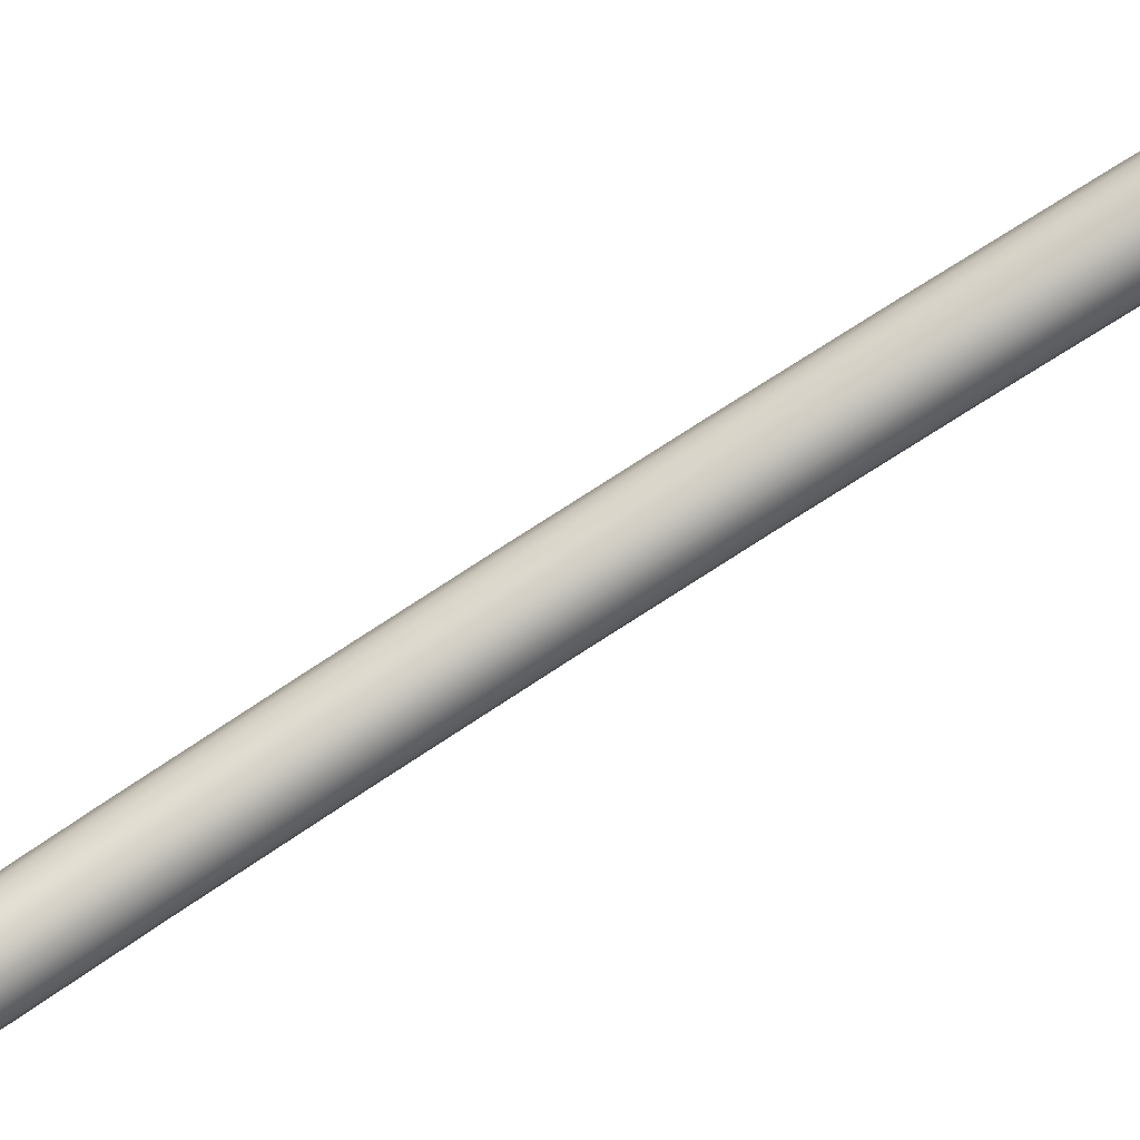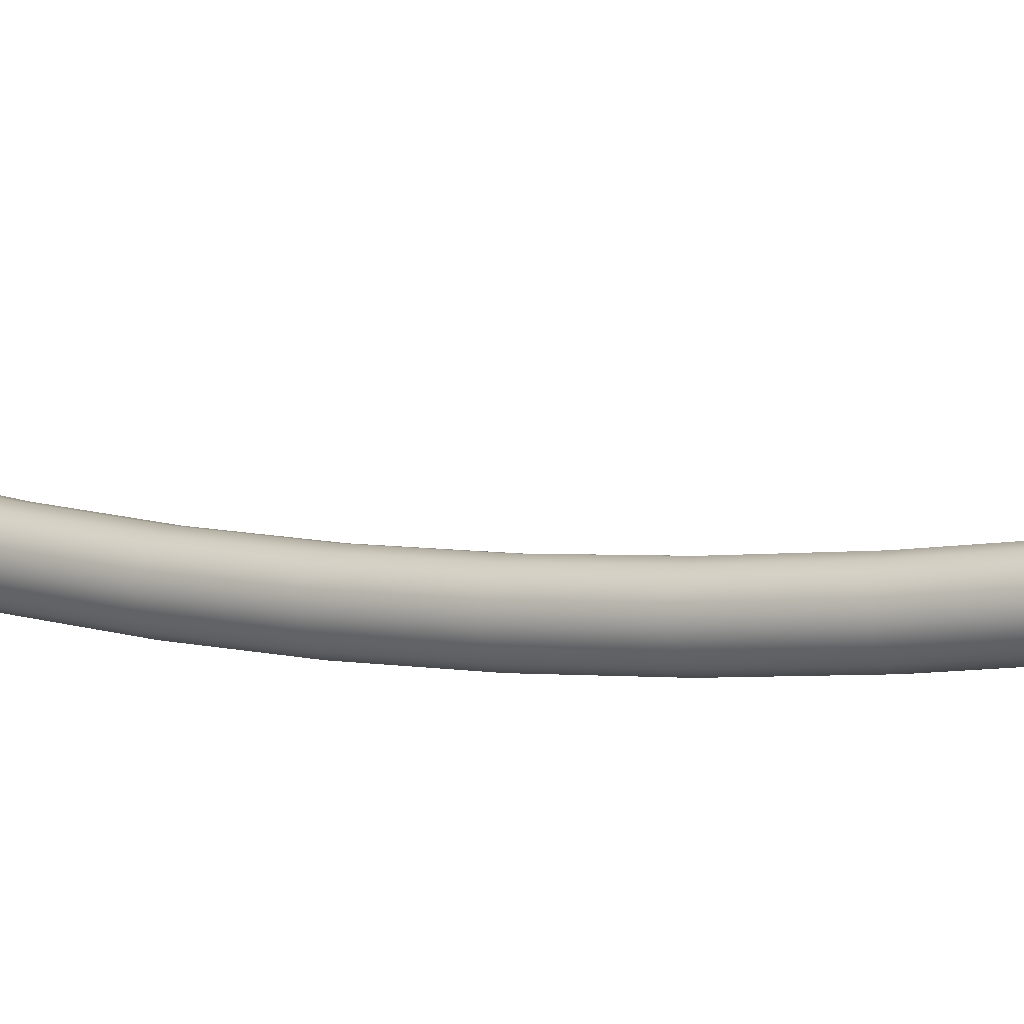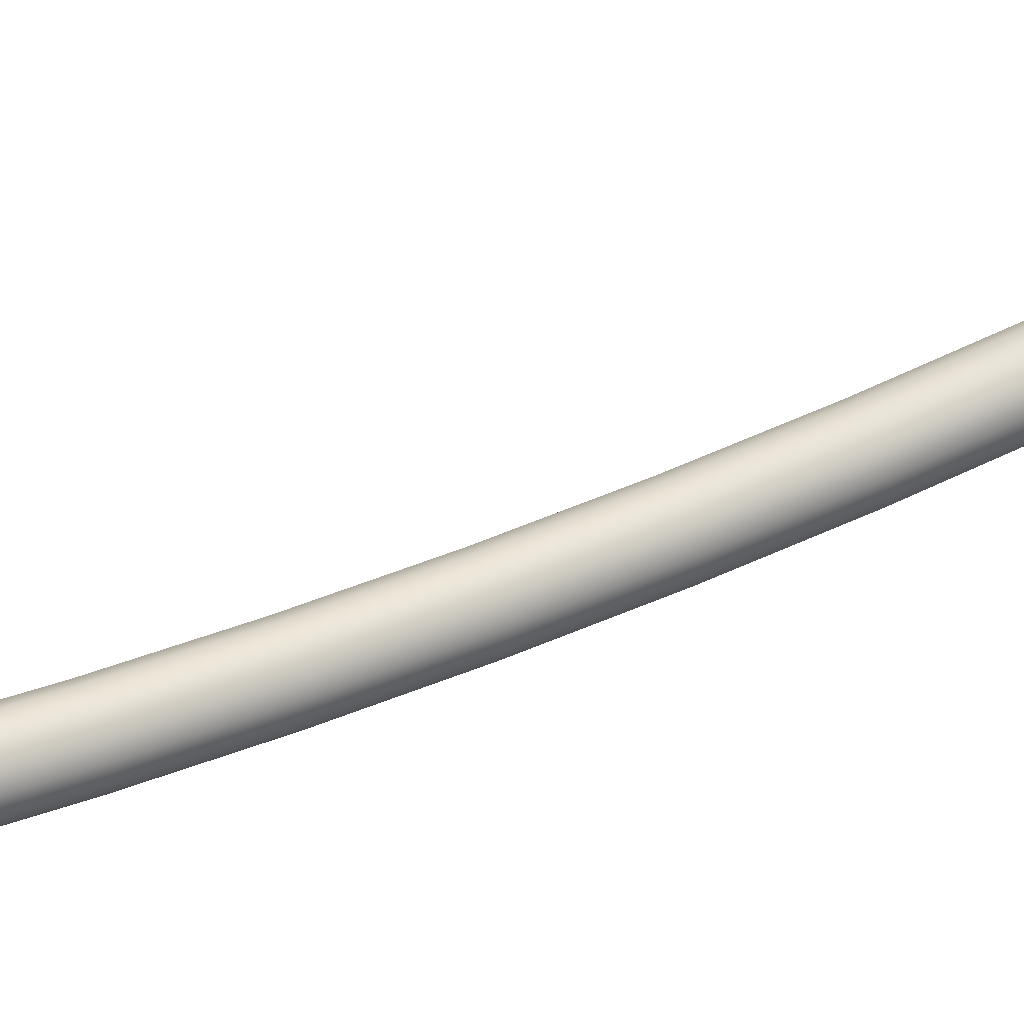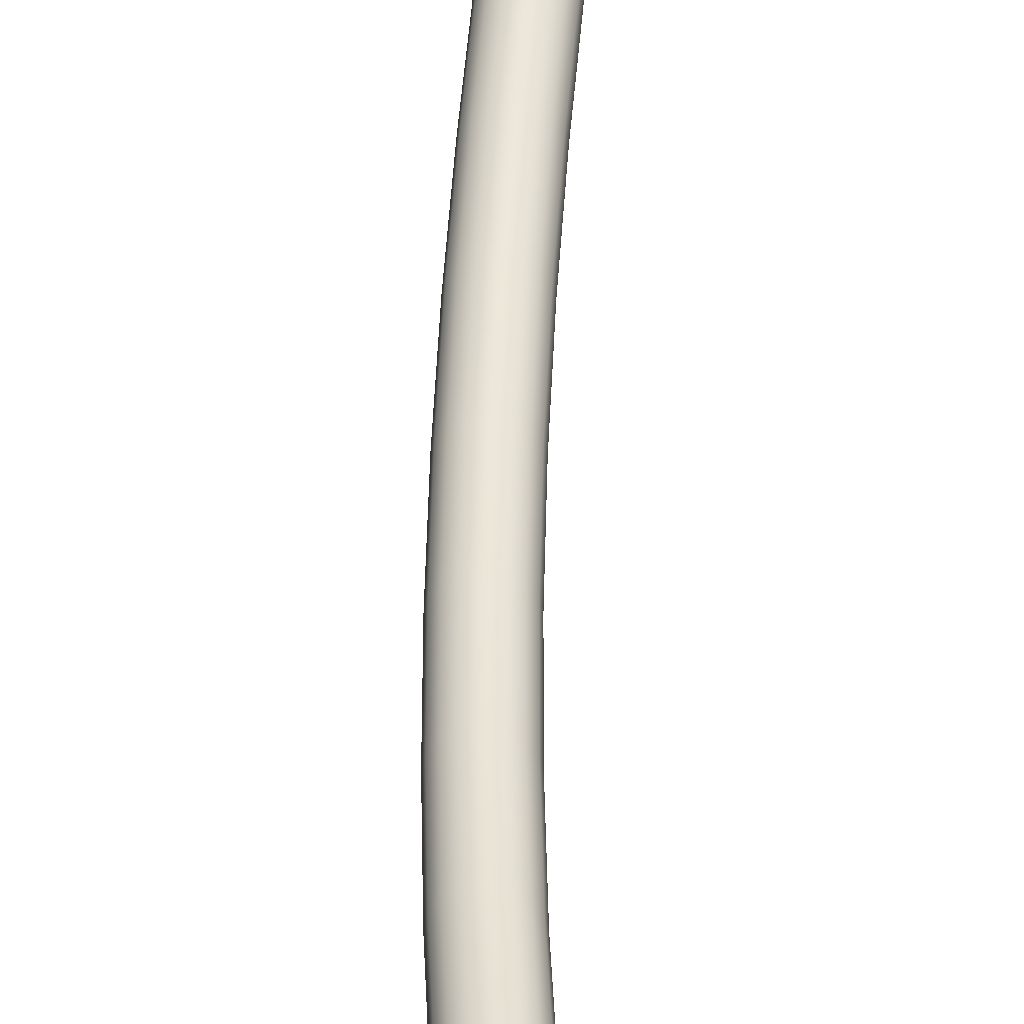
<metadata>
{"format":"obj","ext":"obj","renderer":"f3d","projection":"perspective","resolution":1024,"background":"white","views":[{"elev":66.9,"azim":53.9,"up":"+Y"},{"elev":-13.6,"azim":-61.4,"up":"+Y"},{"elev":25.8,"azim":60.3,"up":"+Y"},{"elev":37.0,"azim":-4.0,"up":"+Y"}]}
</metadata>
<code>
o MeshSoapBottle_9_0_GeomSubset_2
v -0.0005 0.001224 -0.127
v 0.0005 0.001224 -0.127
v -0.0005 0.002224 -0.127
v 0.0005 0.002224 -0.127
v 0.006632 0.008356 0.05409
v 0.003589 0.01039 0.05409
v 0 0.0111 0.05409
v -0.003589 0.01039 0.05409
v -0.006632 0.008356 0.05409
v -0.008665 0.005313 0.05409
v -0.009379 0.001724 0.05409
v -0.008665 -0.001865 0.05409
v -0.006632 -0.004908 0.05409
v -0.003589 -0.006941 0.05409
v 0 -0.007655 0.05409
v 0.003589 -0.006941 0.05409
v 0.006632 -0.004908 0.05409
v 0.008665 -0.001865 0.05409
v 0.009379 0.001724 0.05409
v 0.008665 0.005313 0.05409
v 0.01525 0.02918 -0.1124
v 0.01419 0.02988 -0.1123
v 0.01305 0.02706 -0.1134
v 0.01297 0.03014 -0.1125
v 0.01175 0.02994 -0.1127
v 0.01073 0.0293 -0.1131
v 0.01006 0.02831 -0.1135
v 0.00985 0.02714 -0.1139
v 0.01012 0.02595 -0.1143
v 0.01084 0.02494 -0.1145
v 0.0119 0.02424 -0.1145
v 0.01312 0.02398 -0.1144
v 0.01434 0.02418 -0.1142
v 0.01536 0.02482 -0.1138
v 0.01603 0.02581 -0.1134
v 0.01624 0.02698 -0.1129
v 0.01597 0.02817 -0.1126
v 0.006632 0.008356 0.02024
v 0.006073 0.007797 0.01902
v 0.003589 0.01039 0.02024
v 0.003287 0.009659 0.01902
v 0 0.0111 0.02024
v 0 0.01031 0.01902
v -0.003589 0.01039 0.02024
v -0.003287 0.009659 0.01902
v -0.006632 0.008356 0.02024
v -0.006073 0.007797 0.01902
v -0.008665 0.005313 0.02024
v -0.007935 0.005011 0.01902
v -0.009379 0.001724 0.02024
v -0.008588 0.001724 0.01902
v -0.008665 -0.001865 0.02024
v -0.007935 -0.001562 0.01902
v -0.006632 -0.004908 0.02024
v -0.006073 -0.004349 0.01902
v -0.003589 -0.006941 0.02024
v -0.003287 -0.00621 0.01902
v 0 -0.007655 0.02024
v 0 -0.006865 0.01902
v 0.003589 -0.006941 0.02024
v 0.003287 -0.00621 0.01902
v 0.006632 -0.004908 0.02024
v 0.006073 -0.004349 0.01902
v 0.008665 -0.001865 0.02024
v 0.007935 -0.001562 0.01902
v 0.009379 0.001724 0.02024
v 0.008588 0.001724 0.01902
v 0.008665 0.005313 0.02024
v 0.007935 0.005011 0.01902
v 0.002729 0.004453 0.01218
v 0.002289 0.004012 0.01096
v 0.001477 0.00529 0.01218
v 0.001239 0.004714 0.01096
v 0 0.005584 0.01218
v 0 0.004961 0.01096
v -0.001477 0.00529 0.01218
v -0.001239 0.004714 0.01096
v -0.002729 0.004453 0.01218
v -0.002289 0.004012 0.01096
v -0.003566 0.003202 0.01218
v -0.00299 0.002963 0.01096
v -0.00386 0.001724 0.01218
v -0.003236 0.001724 0.01096
v -0.003566 0.000247 0.01218
v -0.00299 0.000486 0.01096
v -0.002729 -0.001005 0.01218
v -0.002289 -0.000564 0.01096
v -0.001477 -0.001841 0.01218
v -0.001239 -0.001266 0.01096
v 0 -0.002135 0.01218
v 0 -0.001512 0.01096
v 0.001477 -0.001841 0.01218
v 0.001239 -0.001266 0.01096
v 0.002729 -0.001005 0.01218
v 0.002289 -0.000564 0.01096
v 0.003566 0.000247 0.01218
v 0.00299 0.000486 0.01096
v 0.00386 0.001724 0.01218
v 0.003236 0.001724 0.01096
v 0.003566 0.003202 0.01218
v 0.00299 0.002963 0.01096
v 8.6e-05 -0.001346 -0.000836
v -0.001153 -0.001099 -0.000849
v -0.002203 -0.000398 -0.000844
v -0.002905 0.000652 -0.00082
v -0.003151 0.001889 -0.000782
v -0.002905 0.003127 -0.000735
v -0.002204 0.004176 -0.000687
v -0.001155 0.004877 -0.000644
v 8.4e-05 0.005123 -0.000614
v 0.001322 0.004877 -0.000601
v 0.002372 0.004175 -0.000606
v 0.003074 0.003125 -0.00063
v 0.003321 0.001888 -0.000668
v 0.003075 0.00065 -0.000715
v 0.002374 -0.000399 -0.000763
v 0.001324 -0.0011 -0.000805
v 0.00042 -0.000696 -0.01263
v -0.000818 -0.000449 -0.01266
v -0.001868 0.000253 -0.01265
v -0.002571 0.0013 -0.0126
v -0.002819 0.002536 -0.01251
v -0.002574 0.00377 -0.01241
v -0.001875 0.004816 -0.0123
v -0.000827 0.005514 -0.01221
v 0.000411 0.005758 -0.01214
v 0.001649 0.005511 -0.01211
v 0.002699 0.00481 -0.01212
v 0.003401 0.00376 -0.01218
v 0.003649 0.002526 -0.01226
v 0.003405 0.001291 -0.01236
v 0.002706 0.000246 -0.01247
v 0.001657 -0.000452 -0.01256
v 0.001007 0.000444 -0.02438
v -0.00023 0.000692 -0.02442
v -0.001281 0.001393 -0.02441
v -0.001985 0.002439 -0.02433
v -0.002235 0.003669 -0.0242
v -0.001994 0.004897 -0.02404
v -0.001297 0.005939 -0.02387
v -0.000251 0.006632 -0.02372
v 0.000984 0.006872 -0.02362
v 0.002221 0.006623 -0.02358
v 0.003272 0.005922 -0.02359
v 0.003976 0.004876 -0.02368
v 0.004226 0.003646 -0.0238
v 0.003985 0.002417 -0.02397
v 0.003288 0.001377 -0.02413
v 0.002242 0.000683 -0.02428
v 0.001845 0.002071 -0.03605
v 0.000609 0.002322 -0.03612
v -0.000442 0.003021 -0.03609
v -0.001148 0.004063 -0.03598
v -0.001402 0.005286 -0.03581
v -0.001165 0.006508 -0.03559
v -0.000472 0.007541 -0.03537
v 0.00057 0.008227 -0.03517
v 0.001803 0.008462 -0.03503
v 0.003039 0.00821 -0.03497
v 0.00409 0.00751 -0.03499
v 0.004796 0.006469 -0.0351
v 0.005049 0.005245 -0.03528
v 0.004812 0.004024 -0.03549
v 0.004119 0.002992 -0.03572
v 0.003077 0.002305 -0.03592
v 0.002932 0.004182 -0.04763
v 0.001697 0.004436 -0.04771
v 0.000645 0.005135 -0.04768
v -6.3e-05 0.00617 -0.04754
v -0.000321 0.007386 -0.04732
v -8.9e-05 0.008597 -0.04705
v 0.000598 0.009619 -0.04677
v 0.001635 0.0103 -0.04652
v 0.002865 0.01052 -0.04634
v 0.004099 0.01027 -0.04627
v 0.005151 0.009571 -0.0463
v 0.00586 0.008535 -0.04643
v 0.006117 0.00732 -0.04666
v 0.005885 0.006108 -0.04693
v 0.005198 0.005087 -0.04721
v 0.004161 0.00441 -0.04746
v 0.004265 0.006771 -0.05908
v 0.003032 0.007029 -0.05918
v 0.00198 0.007727 -0.05914
v 0.001268 0.008756 -0.05897
v 0.001005 0.009961 -0.05871
v 0.001231 0.01116 -0.05838
v 0.001911 0.01217 -0.05804
v 0.002943 0.01283 -0.05775
v 0.004168 0.01306 -0.05754
v 0.005401 0.0128 -0.05744
v 0.006453 0.0121 -0.05748
v 0.007165 0.01107 -0.05765
v 0.007428 0.009865 -0.05791
v 0.007202 0.008666 -0.05824
v 0.006522 0.007657 -0.05858
v 0.00549 0.006992 -0.05887
v 0.005842 0.009834 -0.07039
v 0.004612 0.0101 -0.0705
v 0.003559 0.01079 -0.07045
v 0.002843 0.01181 -0.07026
v 0.002574 0.01301 -0.06995
v 0.002792 0.01419 -0.06957
v 0.003465 0.01519 -0.06918
v 0.004489 0.01584 -0.06883
v 0.005709 0.01605 -0.06858
v 0.00694 0.01579 -0.06847
v 0.007993 0.01509 -0.06852
v 0.008709 0.01407 -0.06871
v 0.008978 0.01287 -0.06902
v 0.00876 0.01169 -0.0694
v 0.008087 0.0107 -0.0698
v 0.007063 0.01005 -0.07014
v 0.007637 0.01332 -0.08149
v 0.006408 0.01358 -0.08161
v 0.005354 0.01428 -0.08156
v 0.004636 0.0153 -0.08135
v 0.004362 0.01648 -0.08101
v 0.004575 0.01765 -0.08059
v 0.005242 0.01864 -0.08017
v 0.006261 0.01928 -0.07979
v 0.007478 0.01948 -0.07952
v 0.008707 0.01922 -0.0794
v 0.009761 0.01852 -0.07945
v 0.01048 0.01751 -0.07966
v 0.01075 0.01632 -0.08
v 0.01054 0.01515 -0.08041
v 0.009873 0.01417 -0.08084
v 0.008854 0.01352 -0.08122
v 0.009466 0.01687 -0.09247
v 0.008237 0.01714 -0.09259
v 0.007184 0.01783 -0.09254
v 0.006465 0.01885 -0.09233
v 0.006191 0.02003 -0.09199
v 0.006404 0.02121 -0.09157
v 0.007071 0.02219 -0.09115
v 0.008091 0.02283 -0.09077
v 0.009308 0.02304 -0.0905
v 0.01054 0.02277 -0.09038
v 0.01159 0.02208 -0.09043
v 0.01231 0.02106 -0.09064
v 0.01258 0.01988 -0.09098
v 0.01237 0.0187 -0.09139
v 0.0117 0.01772 -0.09182
v 0.01068 0.01708 -0.0922
v 0.0113 0.02043 -0.1034
v 0.01007 0.02069 -0.1036
v 0.009013 0.02139 -0.1035
v 0.008295 0.0224 -0.1033
v 0.008021 0.02359 -0.103
v 0.008234 0.02476 -0.1026
v 0.008901 0.02574 -0.1021
v 0.00992 0.02638 -0.1017
v 0.01114 0.02659 -0.1015
v 0.01237 0.02632 -0.1014
v 0.01342 0.02563 -0.1014
v 0.01414 0.02461 -0.1016
v 0.01441 0.02343 -0.102
v 0.0142 0.02226 -0.1024
v 0.01353 0.02127 -0.1028
v 0.01251 0.02063 -0.1032
f 2 3 1
f 21 24 22
f 24 26 25
f 26 28 27
f 28 30 29
f 30 32 31
f 32 34 33
f 34 36 35
f 36 21 37
f 38 41 40
f 38 69 39
f 40 43 42
f 43 44 42
f 45 46 44
f 46 49 48
f 48 51 50
f 50 53 52
f 52 55 54
f 54 57 56
f 56 59 58
f 59 60 58
f 61 62 60
f 63 64 62
f 65 66 64
f 67 68 66
f 70 73 72
f 71 100 101
f 72 75 74
f 75 76 74
f 77 78 76
f 79 80 78
f 81 82 80
f 82 85 84
f 84 87 86
f 86 89 88
f 88 91 90
f 91 92 90
f 93 94 92
f 95 96 94
f 97 98 96
f 98 101 100
f 5 40 6
f 6 42 7
f 7 44 8
f 8 46 9
f 9 48 10
f 10 50 11
f 11 52 12
f 12 54 13
f 13 56 14
f 14 58 15
f 15 60 16
f 16 62 17
f 17 64 18
f 18 66 19
f 19 68 20
f 20 38 5
f 39 72 41
f 41 74 43
f 45 74 76
f 47 76 78
f 47 80 49
f 51 80 82
f 51 84 53
f 55 84 86
f 57 86 88
f 57 90 59
f 61 90 92
f 61 94 63
f 63 96 65
f 67 96 98
f 67 100 69
f 39 100 70
f 255 21 22
f 254 22 24
f 254 25 253
f 253 26 252
f 252 27 251
f 250 27 28
f 249 28 29
f 249 30 248
f 248 31 247
f 246 31 32
f 246 33 261
f 260 33 34
f 259 34 35
f 258 35 36
f 257 36 37
f 257 21 256
f 89 102 91
f 89 104 103
f 87 105 104
f 85 106 105
f 83 107 106
f 81 108 107
f 79 109 108
f 77 110 109
f 75 111 110
f 71 111 73
f 101 112 71
f 99 113 101
f 97 114 99
f 95 115 97
f 93 116 95
f 91 117 93
f 103 118 102
f 103 120 119
f 104 121 120
f 106 121 105
f 107 122 106
f 108 123 107
f 108 125 124
f 110 125 109
f 111 126 110
f 111 128 127
f 113 128 112
f 114 129 113
f 115 130 114
f 116 131 115
f 116 133 132
f 102 133 117
f 119 134 118
f 119 136 135
f 121 136 120
f 121 138 137
f 123 138 122
f 123 140 139
f 125 140 124
f 125 142 141
f 127 142 126
f 127 144 143
f 129 144 128
f 129 146 145
f 130 147 146
f 131 148 147
f 133 148 132
f 133 134 149
f 135 150 134
f 136 151 135
f 137 152 136
f 137 154 153
f 139 154 138
f 139 156 155
f 141 156 140
f 141 158 157
f 143 158 142
f 143 160 159
f 145 160 144
f 146 161 145
f 147 162 146
f 147 164 163
f 149 164 148
f 149 150 165
f 151 166 150
f 152 167 151
f 153 168 152
f 153 170 169
f 155 170 154
f 156 171 155
f 157 172 156
f 157 174 173
f 158 175 174
f 159 176 175
f 161 176 160
f 162 177 161
f 163 178 162
f 163 180 179
f 165 180 164
f 165 166 181
f 166 183 182
f 168 183 167
f 168 185 184
f 169 186 185
f 171 186 170
f 171 188 187
f 173 188 172
f 173 190 189
f 175 190 174
f 175 192 191
f 176 193 192
f 178 193 177
f 178 195 194
f 179 196 195
f 181 196 180
f 181 182 197
f 183 198 182
f 183 200 199
f 184 201 200
f 185 202 201
f 187 202 186
f 187 204 203
f 189 204 188
f 189 206 205
f 191 206 190
f 191 208 207
f 192 209 208
f 194 209 193
f 194 211 210
f 196 211 195
f 196 213 212
f 197 198 213
f 198 215 214
f 200 215 199
f 201 216 200
f 202 217 201
f 203 218 202
f 204 219 203
f 205 220 204
f 206 221 205
f 207 222 206
f 207 224 223
f 208 225 224
f 209 226 225
f 210 227 226
f 211 228 227
f 212 229 228
f 213 214 229
f 214 231 230
f 215 232 231
f 216 233 232
f 218 233 217
f 218 235 234
f 220 235 219
f 221 236 220
f 221 238 237
f 223 238 222
f 223 240 239
f 225 240 224
f 226 241 225
f 226 243 242
f 227 244 243
f 229 244 228
f 214 245 229
f 230 247 246
f 231 248 247
f 233 248 232
f 233 250 249
f 234 251 250
f 236 251 235
f 236 253 252
f 238 253 237
f 238 255 254
f 239 256 255
f 241 256 240
f 241 258 257
f 242 259 258
f 243 260 259
f 245 260 244
f 230 261 245
f 2 4 3
f 21 23 24
f 24 23 26
f 26 23 28
f 28 23 30
f 30 23 32
f 32 23 34
f 34 23 36
f 36 23 21
f 38 39 41
f 38 68 69
f 40 41 43
f 43 45 44
f 45 47 46
f 46 47 49
f 48 49 51
f 50 51 53
f 52 53 55
f 54 55 57
f 56 57 59
f 59 61 60
f 61 63 62
f 63 65 64
f 65 67 66
f 67 69 68
f 70 71 73
f 71 70 100
f 72 73 75
f 75 77 76
f 77 79 78
f 79 81 80
f 81 83 82
f 82 83 85
f 84 85 87
f 86 87 89
f 88 89 91
f 91 93 92
f 93 95 94
f 95 97 96
f 97 99 98
f 98 99 101
f 5 38 40
f 6 40 42
f 7 42 44
f 8 44 46
f 9 46 48
f 10 48 50
f 11 50 52
f 12 52 54
f 13 54 56
f 14 56 58
f 15 58 60
f 16 60 62
f 17 62 64
f 18 64 66
f 19 66 68
f 20 68 38
f 39 70 72
f 41 72 74
f 45 43 74
f 47 45 76
f 47 78 80
f 51 49 80
f 51 82 84
f 55 53 84
f 57 55 86
f 57 88 90
f 61 59 90
f 61 92 94
f 63 94 96
f 67 65 96
f 67 98 100
f 39 69 100
f 255 256 21
f 254 255 22
f 254 24 25
f 253 25 26
f 252 26 27
f 250 251 27
f 249 250 28
f 249 29 30
f 248 30 31
f 246 247 31
f 246 32 33
f 260 261 33
f 259 260 34
f 258 259 35
f 257 258 36
f 257 37 21
f 89 103 102
f 89 87 104
f 87 85 105
f 85 83 106
f 83 81 107
f 81 79 108
f 79 77 109
f 77 75 110
f 75 73 111
f 71 112 111
f 101 113 112
f 99 114 113
f 97 115 114
f 95 116 115
f 93 117 116
f 91 102 117
f 103 119 118
f 103 104 120
f 104 105 121
f 106 122 121
f 107 123 122
f 108 124 123
f 108 109 125
f 110 126 125
f 111 127 126
f 111 112 128
f 113 129 128
f 114 130 129
f 115 131 130
f 116 132 131
f 116 117 133
f 102 118 133
f 119 135 134
f 119 120 136
f 121 137 136
f 121 122 138
f 123 139 138
f 123 124 140
f 125 141 140
f 125 126 142
f 127 143 142
f 127 128 144
f 129 145 144
f 129 130 146
f 130 131 147
f 131 132 148
f 133 149 148
f 133 118 134
f 135 151 150
f 136 152 151
f 137 153 152
f 137 138 154
f 139 155 154
f 139 140 156
f 141 157 156
f 141 142 158
f 143 159 158
f 143 144 160
f 145 161 160
f 146 162 161
f 147 163 162
f 147 148 164
f 149 165 164
f 149 134 150
f 151 167 166
f 152 168 167
f 153 169 168
f 153 154 170
f 155 171 170
f 156 172 171
f 157 173 172
f 157 158 174
f 158 159 175
f 159 160 176
f 161 177 176
f 162 178 177
f 163 179 178
f 163 164 180
f 165 181 180
f 165 150 166
f 166 167 183
f 168 184 183
f 168 169 185
f 169 170 186
f 171 187 186
f 171 172 188
f 173 189 188
f 173 174 190
f 175 191 190
f 175 176 192
f 176 177 193
f 178 194 193
f 178 179 195
f 179 180 196
f 181 197 196
f 181 166 182
f 183 199 198
f 183 184 200
f 184 185 201
f 185 186 202
f 187 203 202
f 187 188 204
f 189 205 204
f 189 190 206
f 191 207 206
f 191 192 208
f 192 193 209
f 194 210 209
f 194 195 211
f 196 212 211
f 196 197 213
f 197 182 198
f 198 199 215
f 200 216 215
f 201 217 216
f 202 218 217
f 203 219 218
f 204 220 219
f 205 221 220
f 206 222 221
f 207 223 222
f 207 208 224
f 208 209 225
f 209 210 226
f 210 211 227
f 211 212 228
f 212 213 229
f 213 198 214
f 214 215 231
f 215 216 232
f 216 217 233
f 218 234 233
f 218 219 235
f 220 236 235
f 221 237 236
f 221 222 238
f 223 239 238
f 223 224 240
f 225 241 240
f 226 242 241
f 226 227 243
f 227 228 244
f 229 245 244
f 214 230 245
f 230 231 247
f 231 232 248
f 233 249 248
f 233 234 250
f 234 235 251
f 236 252 251
f 236 237 253
f 238 254 253
f 238 239 255
f 239 240 256
f 241 257 256
f 241 242 258
f 242 243 259
f 243 244 260
f 245 261 260
f 230 246 261

</code>
